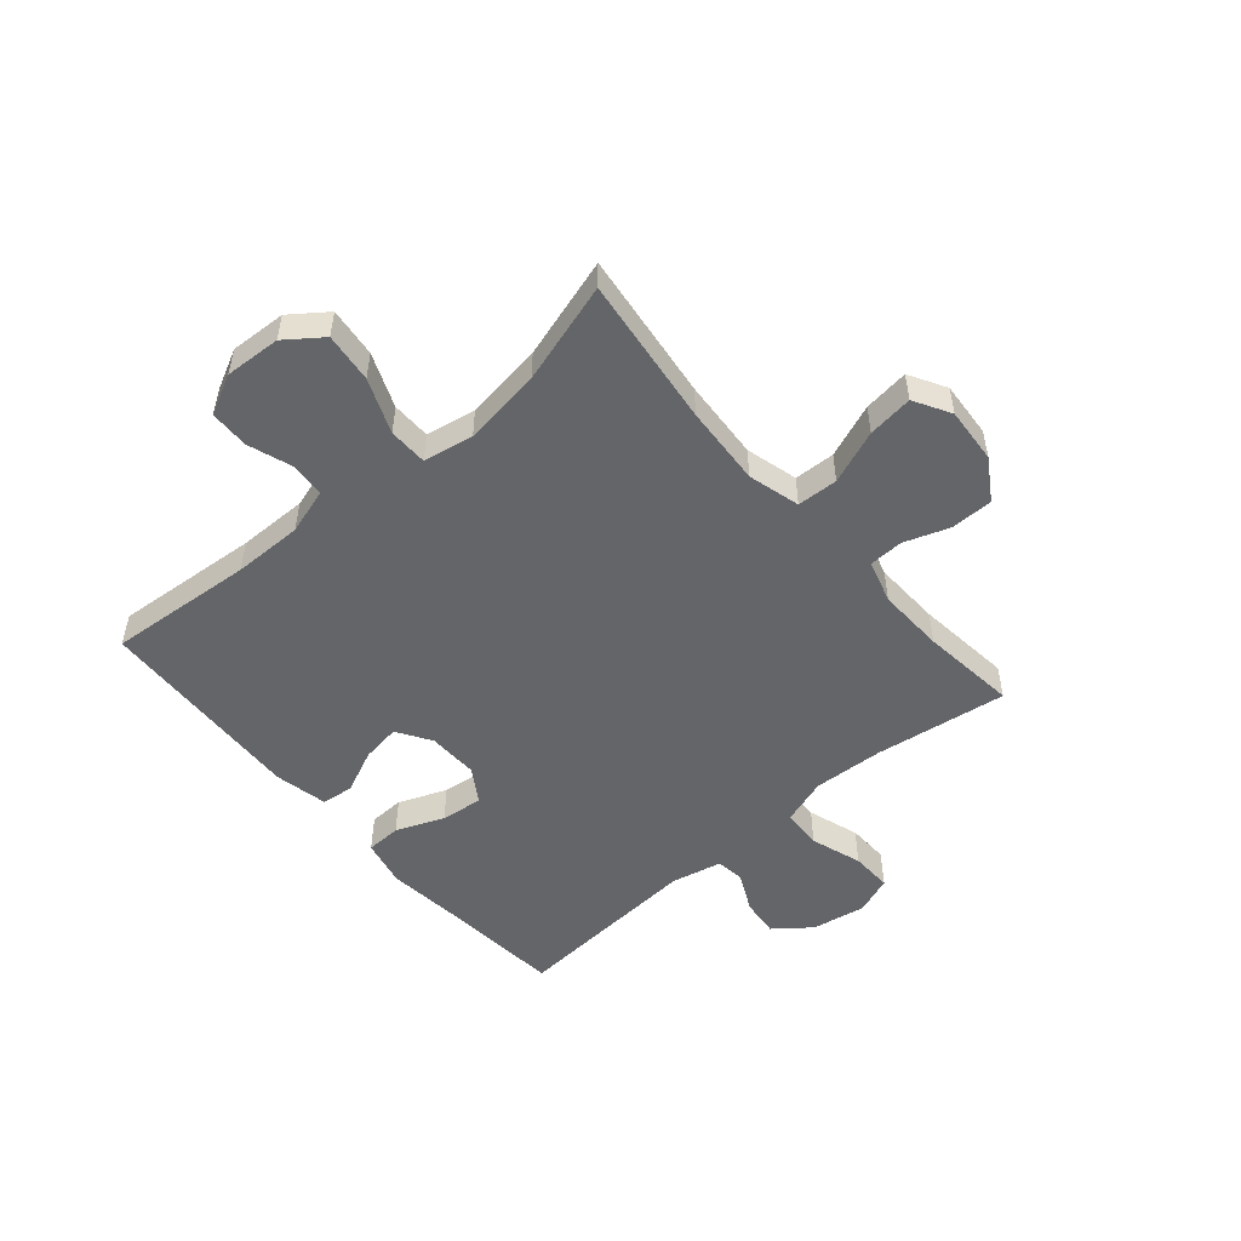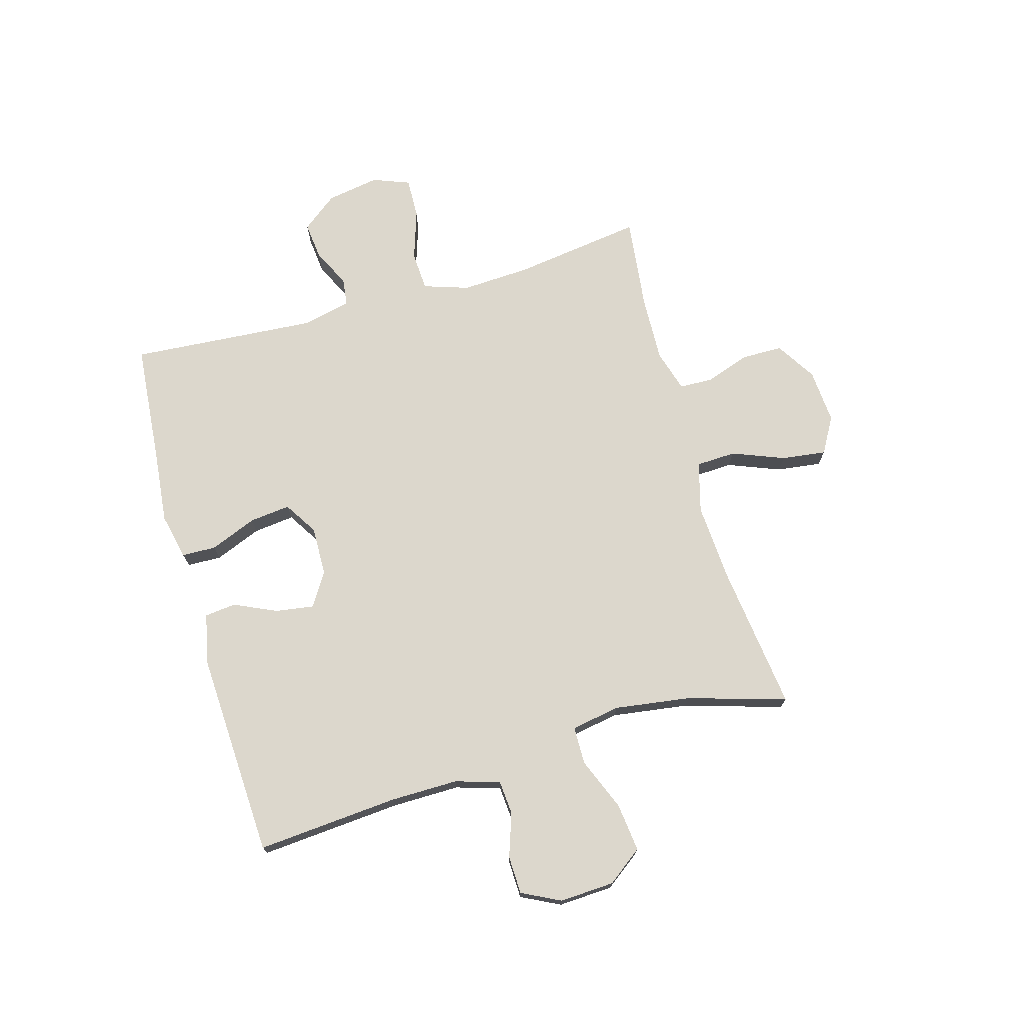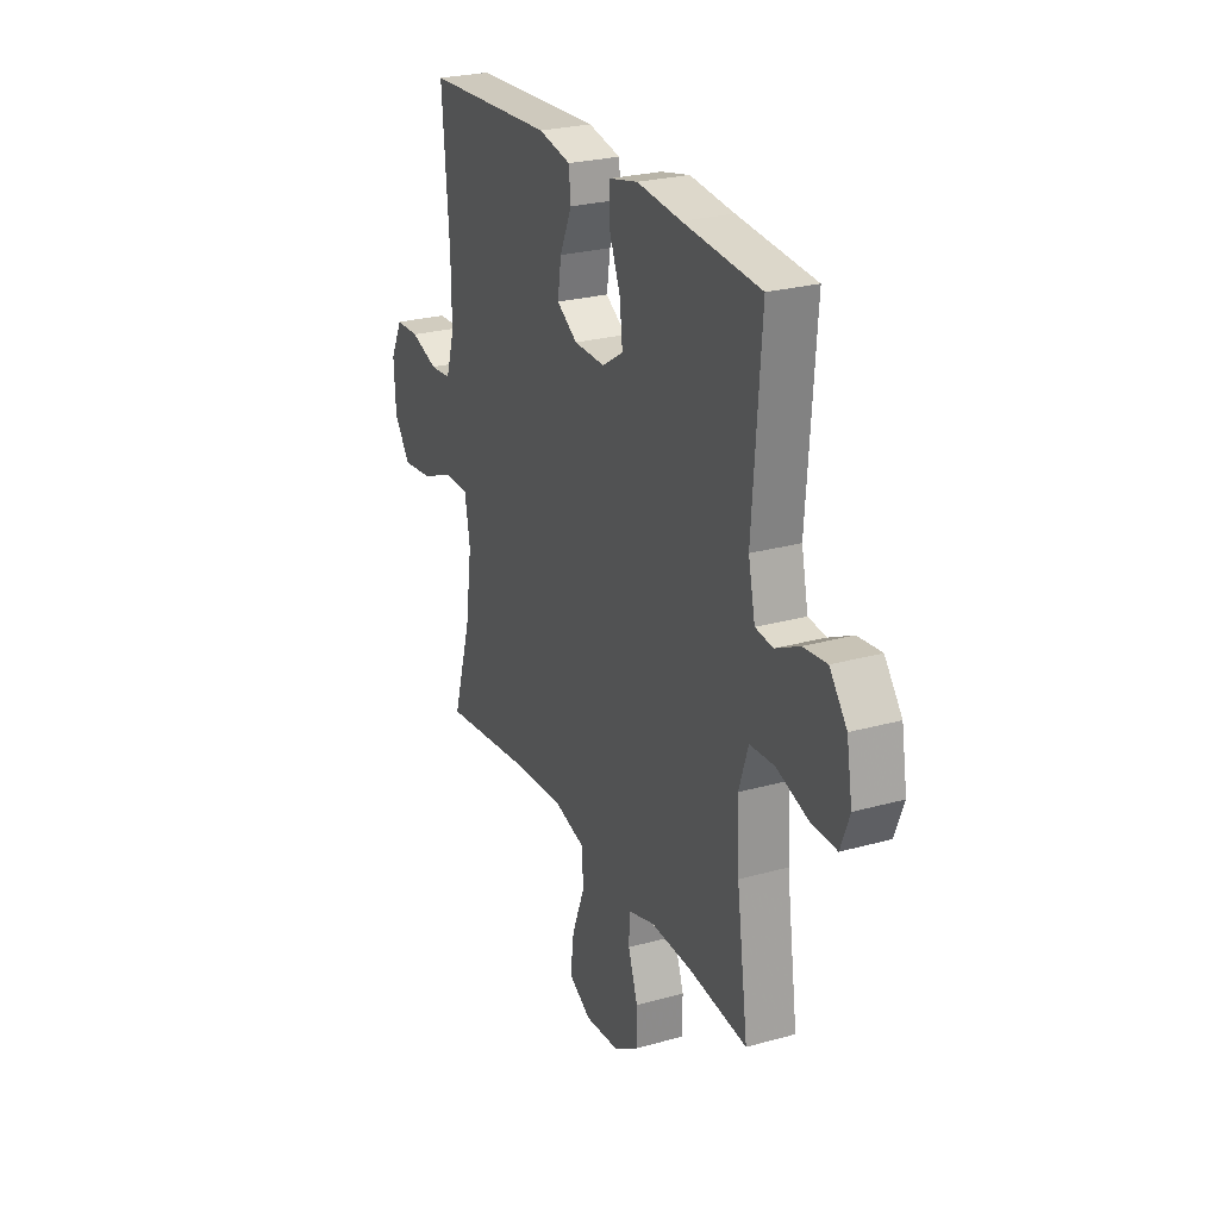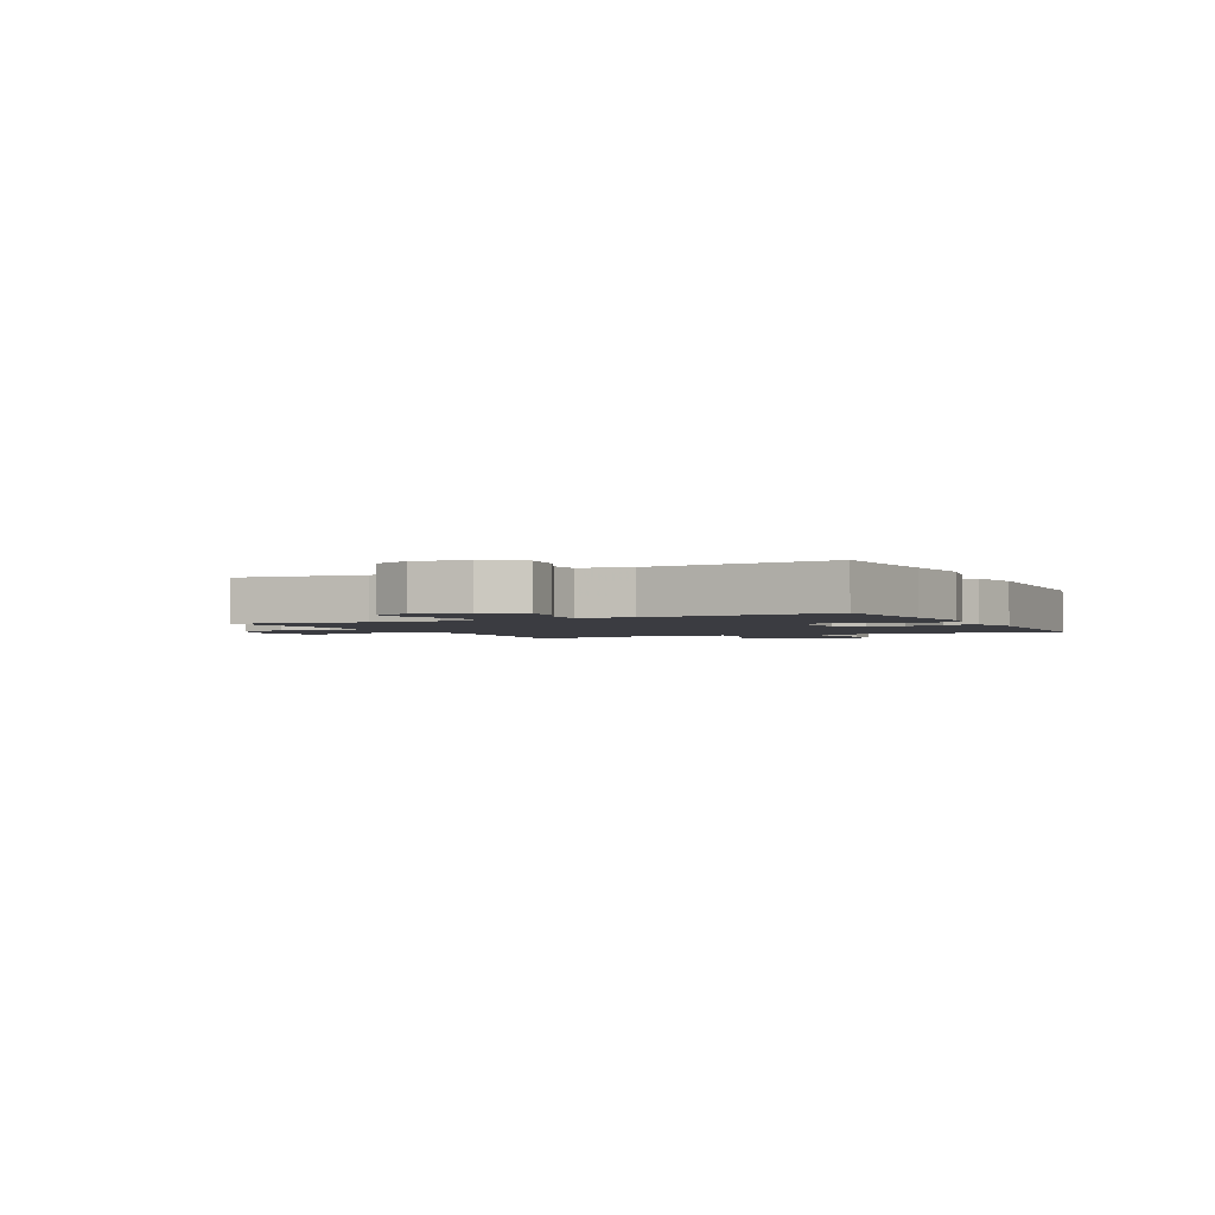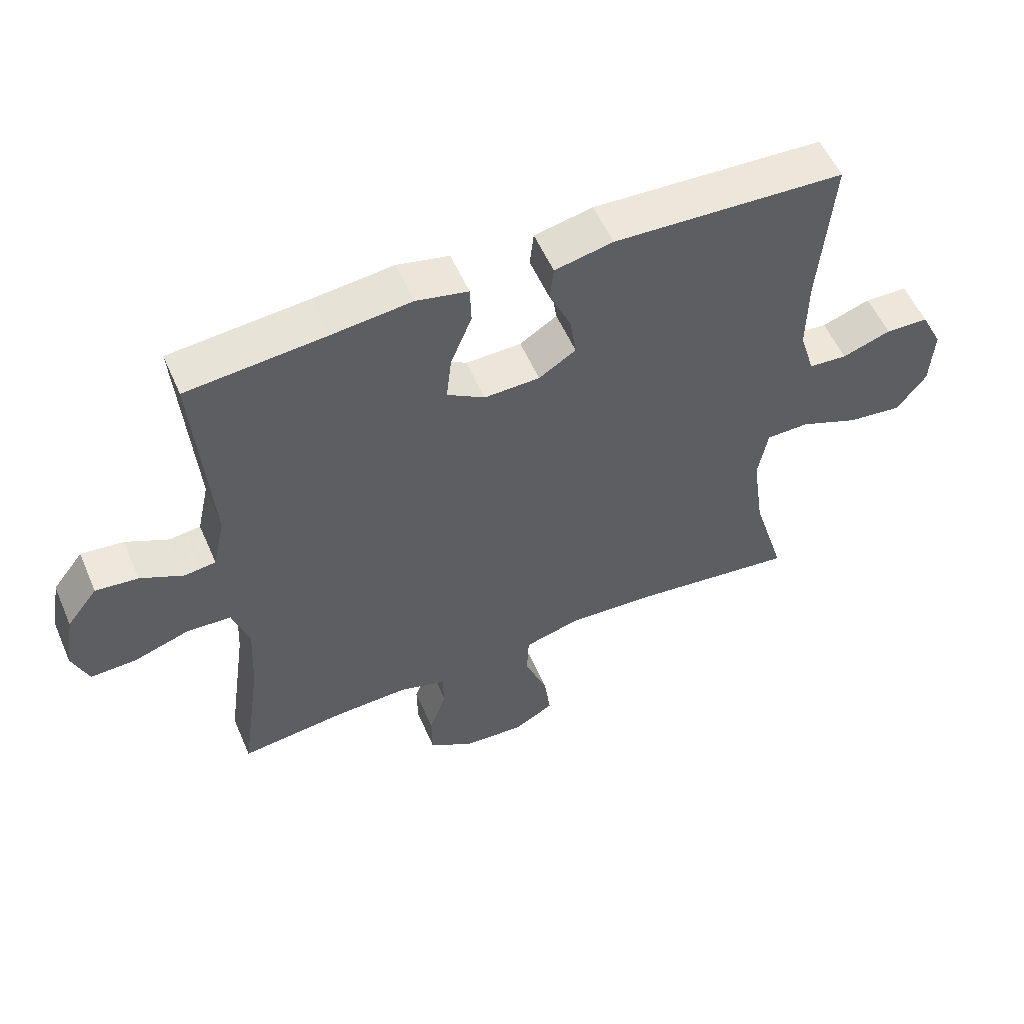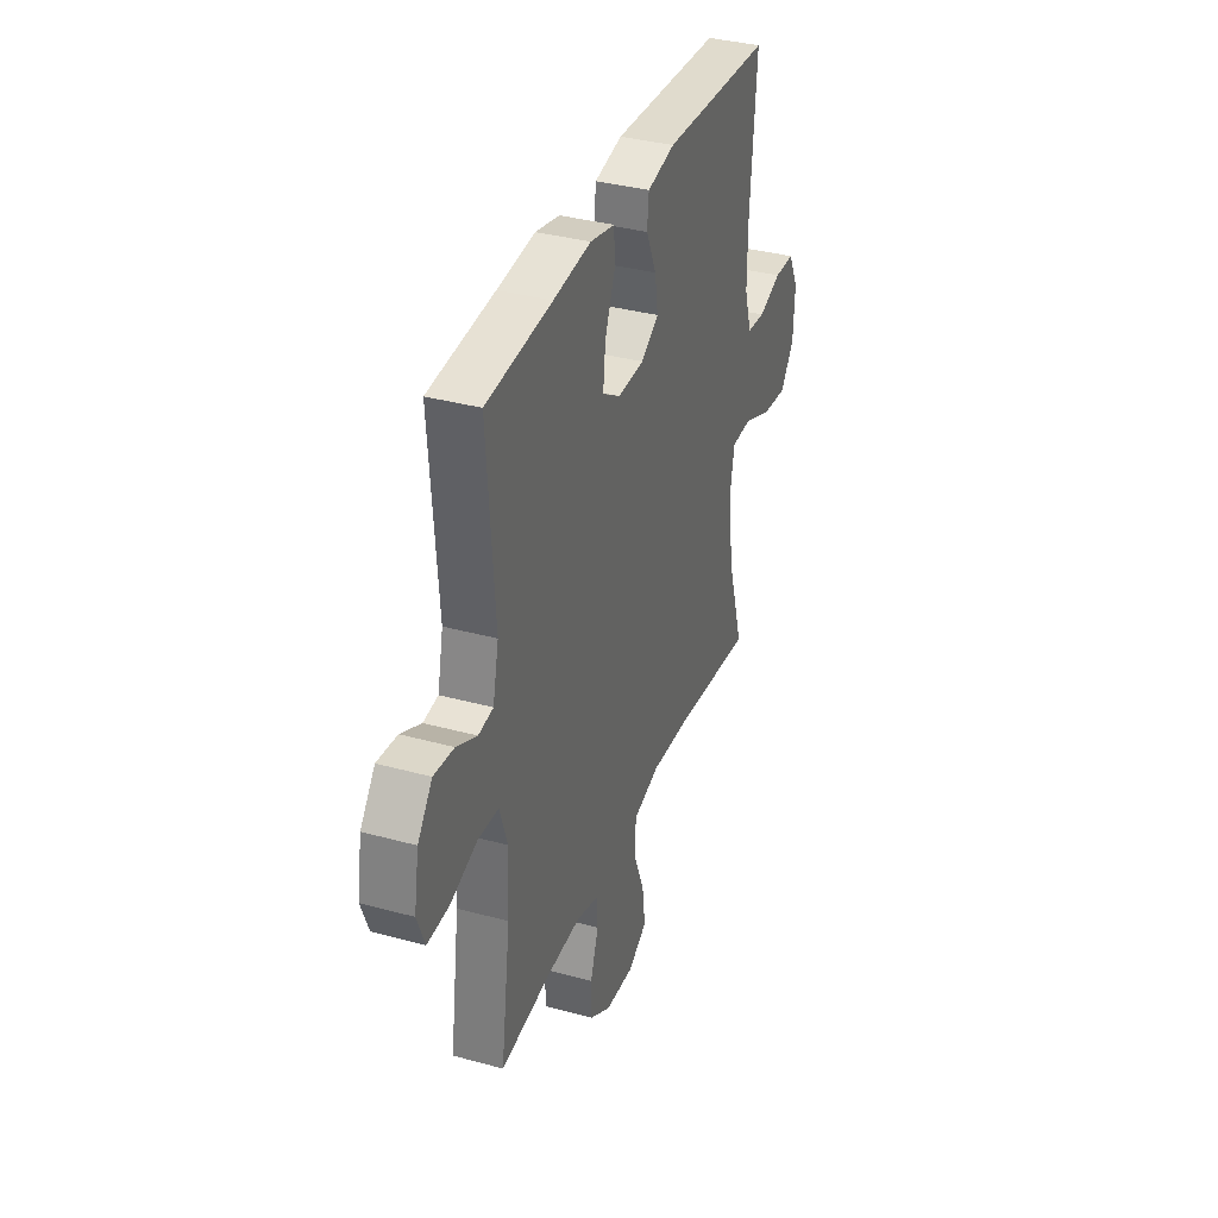
<metadata>
{"format":"obj","ext":"obj","renderer":"f3d","projection":"perspective","resolution":1024,"background":"white","views":[{"elev":-51.4,"azim":130.6,"up":"+Y"},{"elev":72.9,"azim":74.1,"up":"+Y"},{"elev":25.5,"azim":-114.1,"up":"+Z"},{"elev":-2.2,"azim":-63.0,"up":"+Y"},{"elev":55.5,"azim":-23.3,"up":"+Z"},{"elev":35.6,"azim":-70.1,"up":"+Z"}]}
</metadata>
<code>
v -0.5 0.07 0.5
v -0.284 0.07 0.519
v -0.16 0.07 0.532
v -0.079 0.07 0.514
v -0.077 0.07 0.454
v -0.11 0.07 0.372
v -0.118 0.07 0.3
v -0.059 0.07 0.263
v 0.028 0.07 0.265
v 0.086 0.07 0.302
v 0.076 0.07 0.369
v 0.042 0.07 0.444
v 0.048 0.07 0.499
v 0.139 0.07 0.518
v 0.5 0.07 0.5
v 0.48 0.07 0.25
v 0.479 0.07 0.131
v 0.503 0.07 0.053
v 0.563 0.07 0.048
v 0.639 0.07 0.074
v 0.706 0.07 0.072
v 0.74 0.07 0.004
v 0.735 0.07 -0.092
v 0.689 0.07 -0.154
v 0.604 0.07 -0.144
v 0.511 0.07 -0.106
v 0.444 0.07 -0.107
v 0.429 0.07 -0.193
v 0.448 0.07 -0.327
v 0.5 0.07 -0.5
v 0.243 0.07 -0.468
v 0.105 0.07 -0.459
v 0.016 0.07 -0.483
v 0.013 0.07 -0.553
v 0.049 0.07 -0.645
v 0.059 0.07 -0.723
v -0.004 0.07 -0.759
v -0.1 0.07 -0.752
v -0.17 0.07 -0.708
v -0.171 0.07 -0.636
v -0.144 0.07 -0.558
v -0.146 0.07 -0.499
v -0.22 0.07 -0.477
v -0.335 0.07 -0.481
v -0.5 0.07 -0.5
v -0.468 0.07 -0.272
v -0.462 0.07 -0.152
v -0.488 0.07 -0.073
v -0.557 0.07 -0.069
v -0.645 0.07 -0.098
v -0.716 0.07 -0.1
v -0.741 0.07 -0.035
v -0.725 0.07 0.058
v -0.677 0.07 0.12
v -0.611 0.07 0.113
v -0.544 0.07 0.08
v -0.495 0.07 0.086
v -0.476 0.07 0.173
v -0.5 0 0.5
v -0.284 0 0.519
v -0.16 0 0.532
v -0.079 0 0.514
v -0.077 0 0.454
v -0.11 0 0.372
v -0.118 0 0.3
v -0.059 0 0.263
v 0.028 0 0.265
v 0.086 0 0.302
v 0.076 0 0.369
v 0.042 0 0.444
v 0.048 0 0.499
v 0.139 0 0.518
v 0.5 0 0.5
v 0.48 0 0.25
v 0.479 0 0.131
v 0.503 0 0.053
v 0.563 0 0.048
v 0.639 0 0.074
v 0.706 0 0.072
v 0.74 0 0.004
v 0.735 0 -0.092
v 0.689 0 -0.154
v 0.604 0 -0.144
v 0.511 0 -0.106
v 0.444 0 -0.107
v 0.429 0 -0.193
v 0.448 0 -0.327
v 0.5 0 -0.5
v 0.243 0 -0.468
v 0.105 0 -0.459
v 0.016 0 -0.483
v 0.013 0 -0.553
v 0.049 0 -0.645
v 0.059 0 -0.723
v -0.004 0 -0.759
v -0.1 0 -0.752
v -0.17 0 -0.708
v -0.171 0 -0.636
v -0.144 0 -0.558
v -0.146 0 -0.499
v -0.22 0 -0.477
v -0.335 0 -0.481
v -0.5 0 -0.5
v -0.468 0 -0.272
v -0.462 0 -0.152
v -0.488 0 -0.073
v -0.557 0 -0.069
v -0.645 0 -0.098
v -0.716 0 -0.1
v -0.741 0 -0.035
v -0.725 0 0.058
v -0.677 0 0.12
v -0.611 0 0.113
v -0.544 0 0.08
v -0.495 0 0.086
v -0.476 0 0.173
f 53 54 55 56
f 51 52 53 56
f 49 50 51 56
f 48 49 56 57
f 47 48 57 58
f 44 45 46
f 43 44 46 47
f 42 43 47 58
f 38 39 40 41
f 38 41 42
f 37 38 42
f 34 35 36 37
f 33 34 37 42
f 32 33 42 58
f 29 30 31
f 28 29 31 32
f 27 28 32 58
f 23 24 25 26
f 19 20 21 22
f 18 19 22 23
f 13 14 15 16
f 11 12 13 16
f 10 11 16 17
f 9 10 17 18
f 3 4 5 6
f 2 3 6 7
f 1 2 7
f 58 1 7 8
f 23 26 27 58
f 18 23 58
f 8 9 18 58
f 114 113 112 111
f 114 111 110 109
f 114 109 108 107
f 115 114 107 106
f 116 115 106 105
f 104 103 102
f 105 104 102 101
f 116 105 101 100
f 99 98 97 96
f 100 99 96
f 100 96 95
f 95 94 93 92
f 100 95 92 91
f 116 100 91 90
f 89 88 87
f 90 89 87 86
f 116 90 86 85
f 84 83 82 81
f 80 79 78 77
f 81 80 77 76
f 74 73 72 71
f 74 71 70 69
f 75 74 69 68
f 76 75 68 67
f 64 63 62 61
f 65 64 61 60
f 65 60 59
f 66 65 59 116
f 116 85 84 81
f 116 81 76
f 116 76 67 66
f 1 59 60 2
f 2 60 61 3
f 3 61 62 4
f 4 62 63 5
f 5 63 64 6
f 6 64 65 7
f 7 65 66 8
f 8 66 67 9
f 9 67 68 10
f 10 68 69 11
f 11 69 70 12
f 12 70 71 13
f 13 71 72 14
f 14 72 73 15
f 15 73 74 16
f 16 74 75 17
f 17 75 76 18
f 18 76 77 19
f 19 77 78 20
f 20 78 79 21
f 21 79 80 22
f 22 80 81 23
f 23 81 82 24
f 24 82 83 25
f 25 83 84 26
f 26 84 85 27
f 27 85 86 28
f 28 86 87 29
f 29 87 88 30
f 30 88 89 31
f 31 89 90 32
f 32 90 91 33
f 33 91 92 34
f 34 92 93 35
f 35 93 94 36
f 36 94 95 37
f 37 95 96 38
f 38 96 97 39
f 39 97 98 40
f 40 98 99 41
f 41 99 100 42
f 42 100 101 43
f 43 101 102 44
f 44 102 103 45
f 45 103 104 46
f 46 104 105 47
f 47 105 106 48
f 48 106 107 49
f 49 107 108 50
f 50 108 109 51
f 51 109 110 52
f 52 110 111 53
f 53 111 112 54
f 54 112 113 55
f 55 113 114 56
f 56 114 115 57
f 57 115 116 58
f 58 116 59 1

</code>
